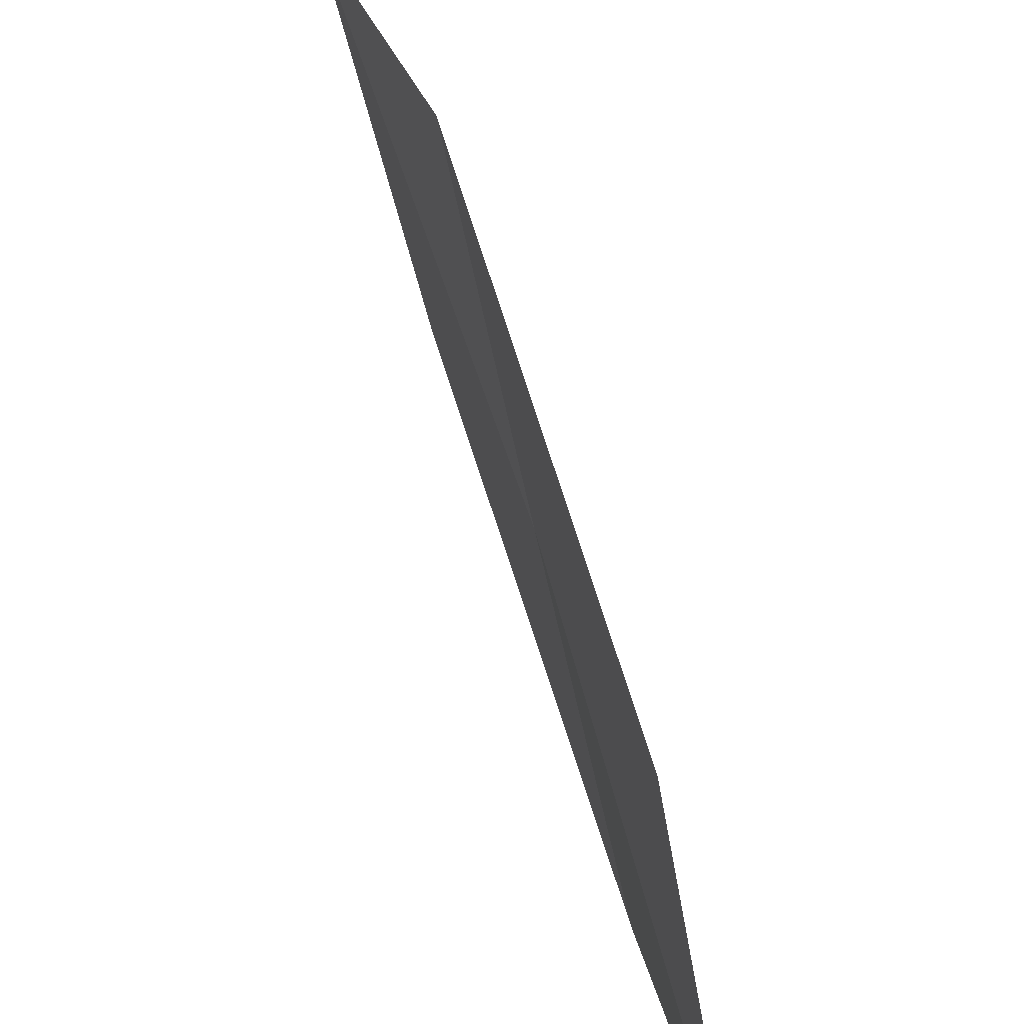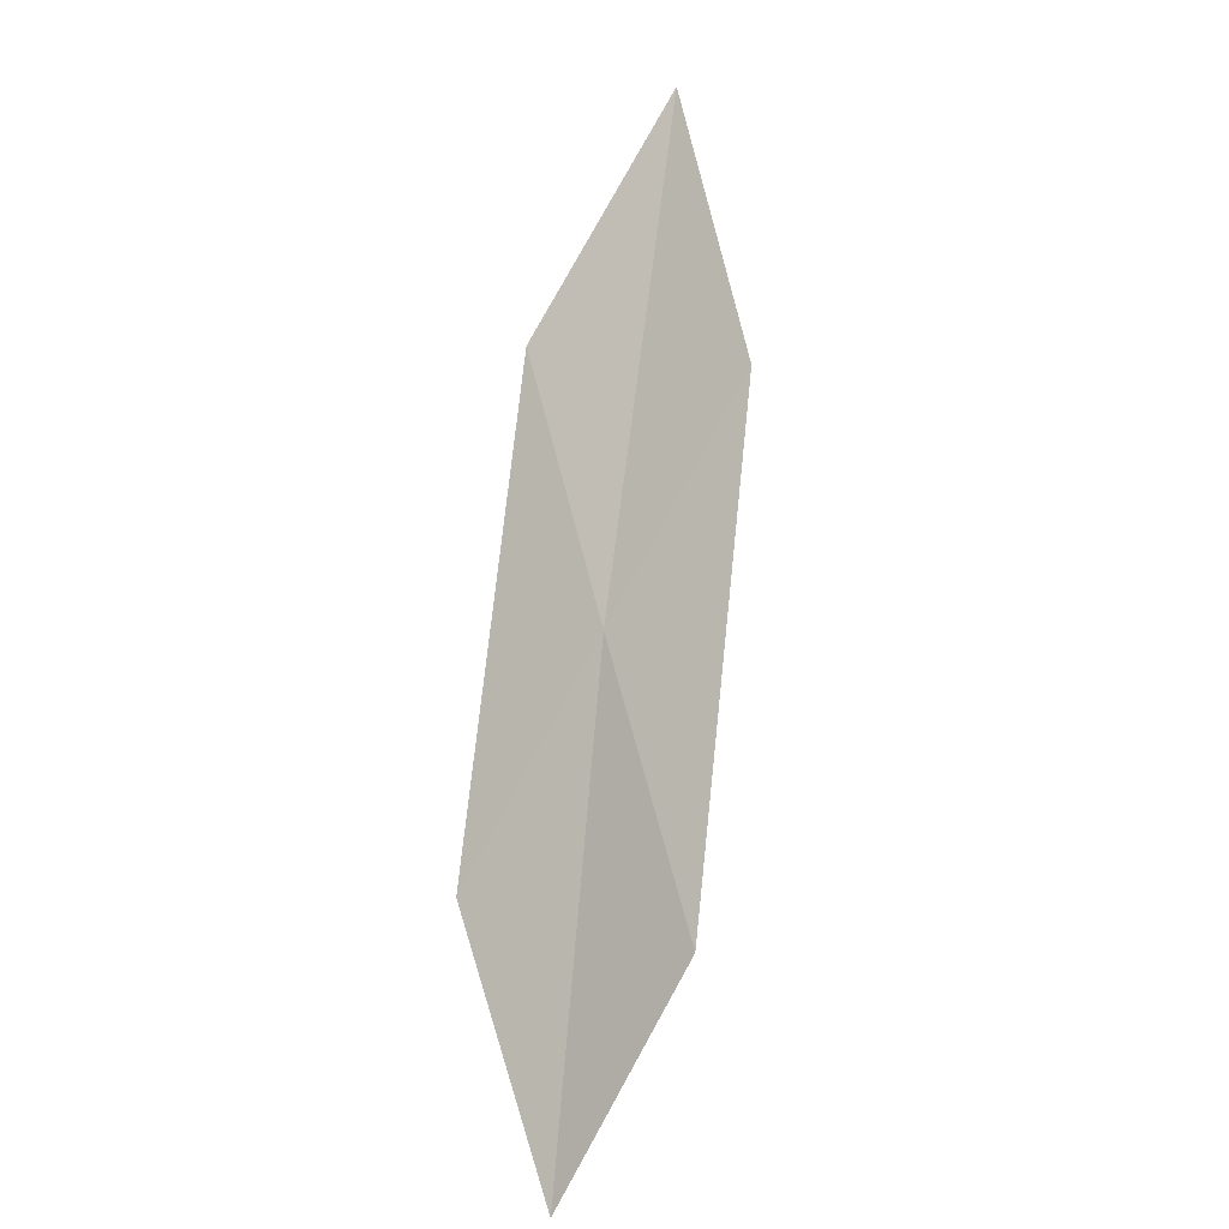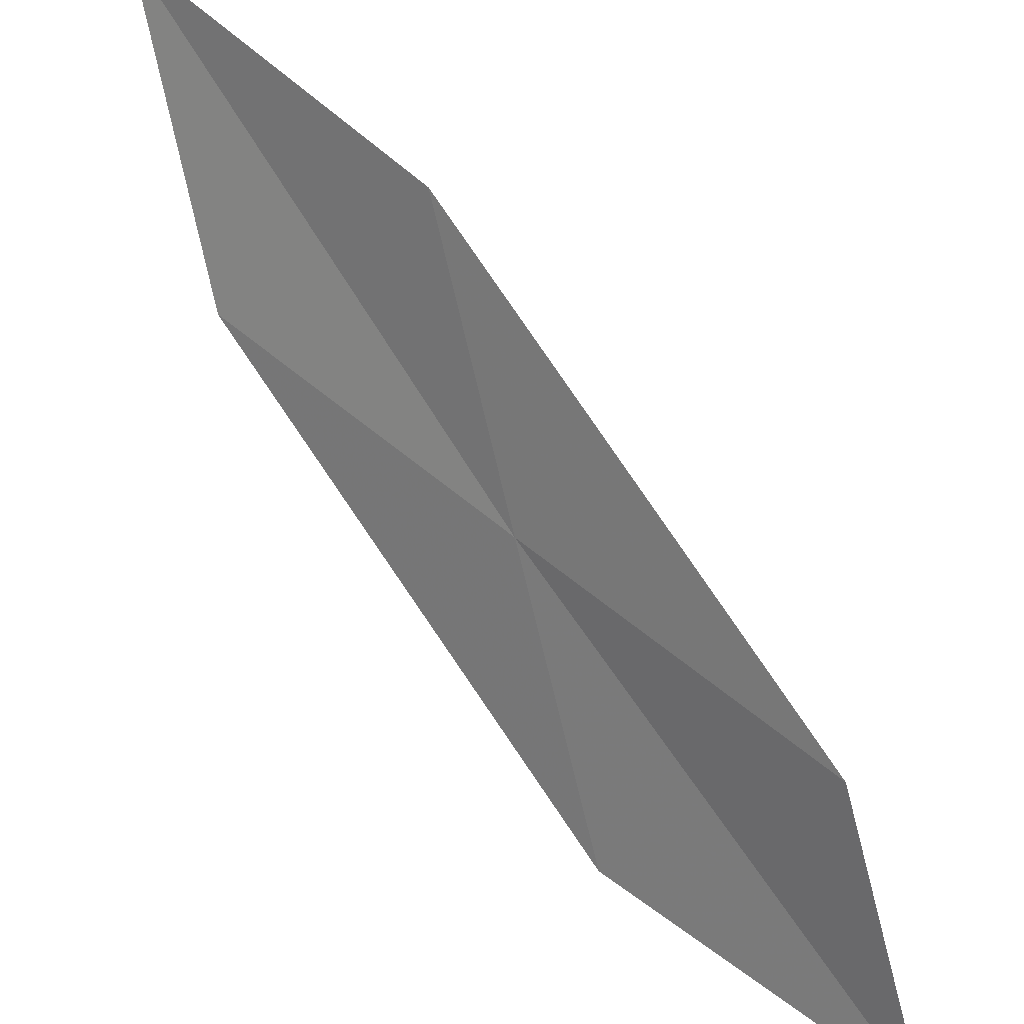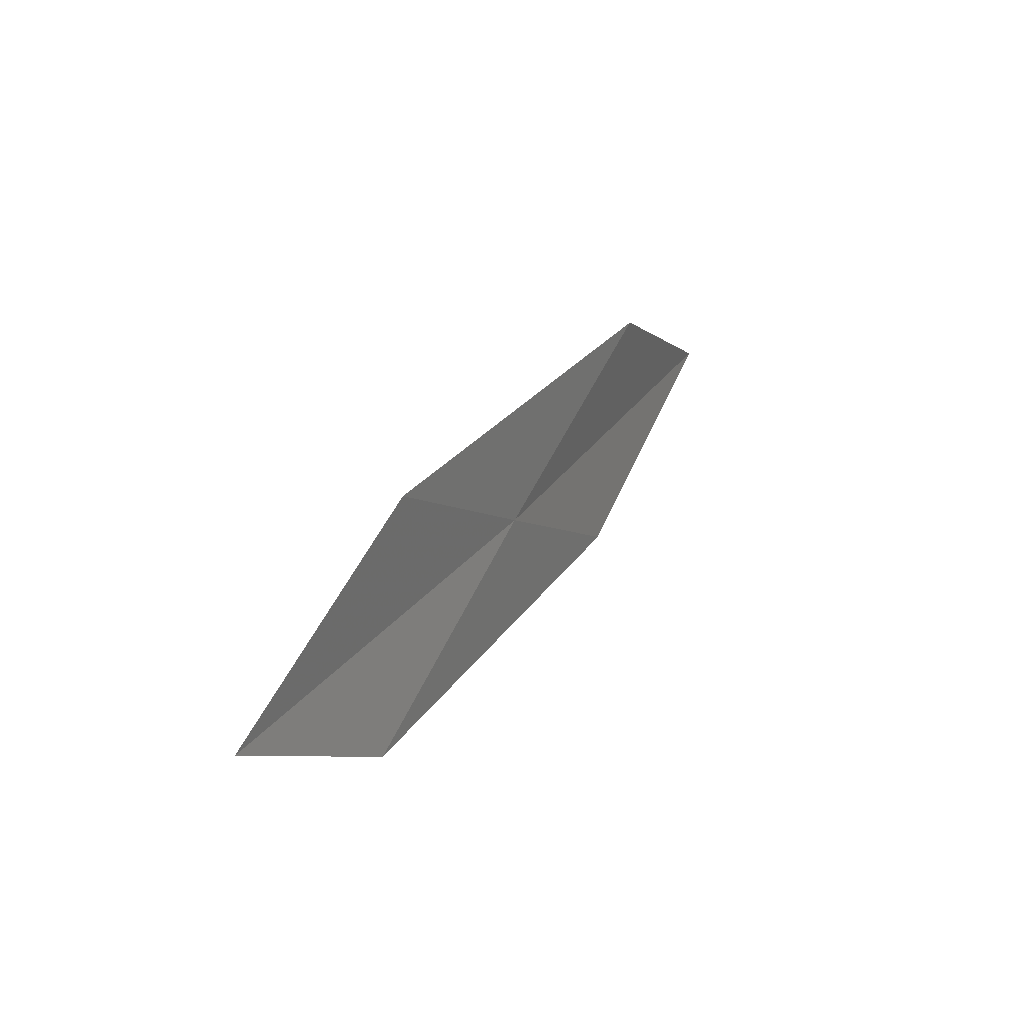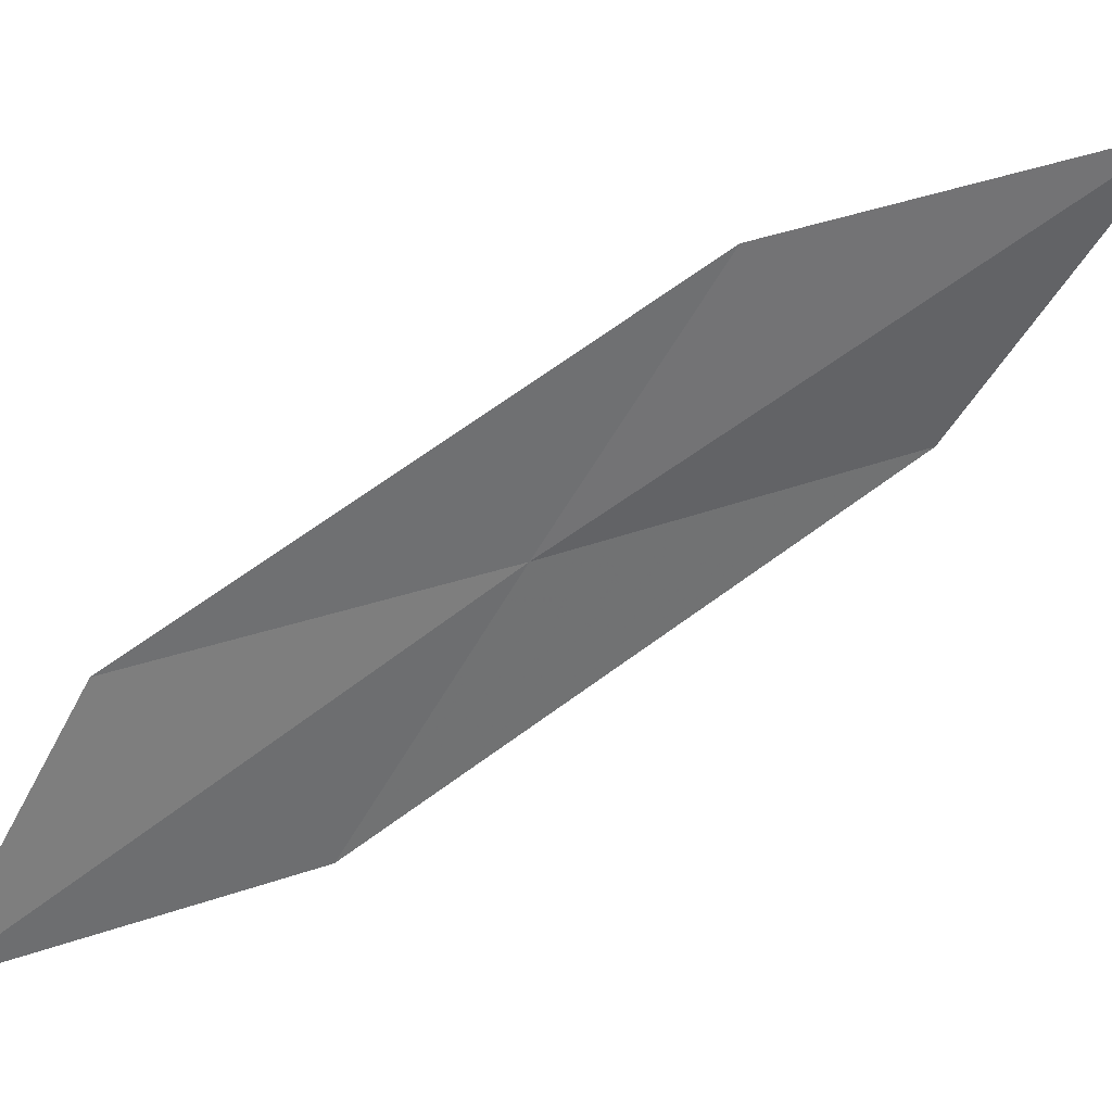
<metadata>
{"format":"obj","ext":"obj","renderer":"f3d","projection":"perspective","resolution":1024,"background":"white","views":[{"elev":-77.2,"azim":37.2,"up":"+Y"},{"elev":-49.5,"azim":144.4,"up":"+Z"},{"elev":43.0,"azim":155.0,"up":"+Y"},{"elev":-39.2,"azim":25.0,"up":"+Z"},{"elev":21.2,"azim":-86.6,"up":"+Y"}]}
</metadata>
<code>
v 23.11 18.6 15.39
v 23.7 18.82 16.74
v 23.08 17.49 14.72
v 23.13 19.67 16.05
v 23.67 19.93 17.49
v 22.53 18.4 14.05
v 22.46 17.33 13.47
f 1 3 2
f 1 5 4
f 1 2 5
f 1 4 6
f 1 6 7
f 1 7 3

</code>
